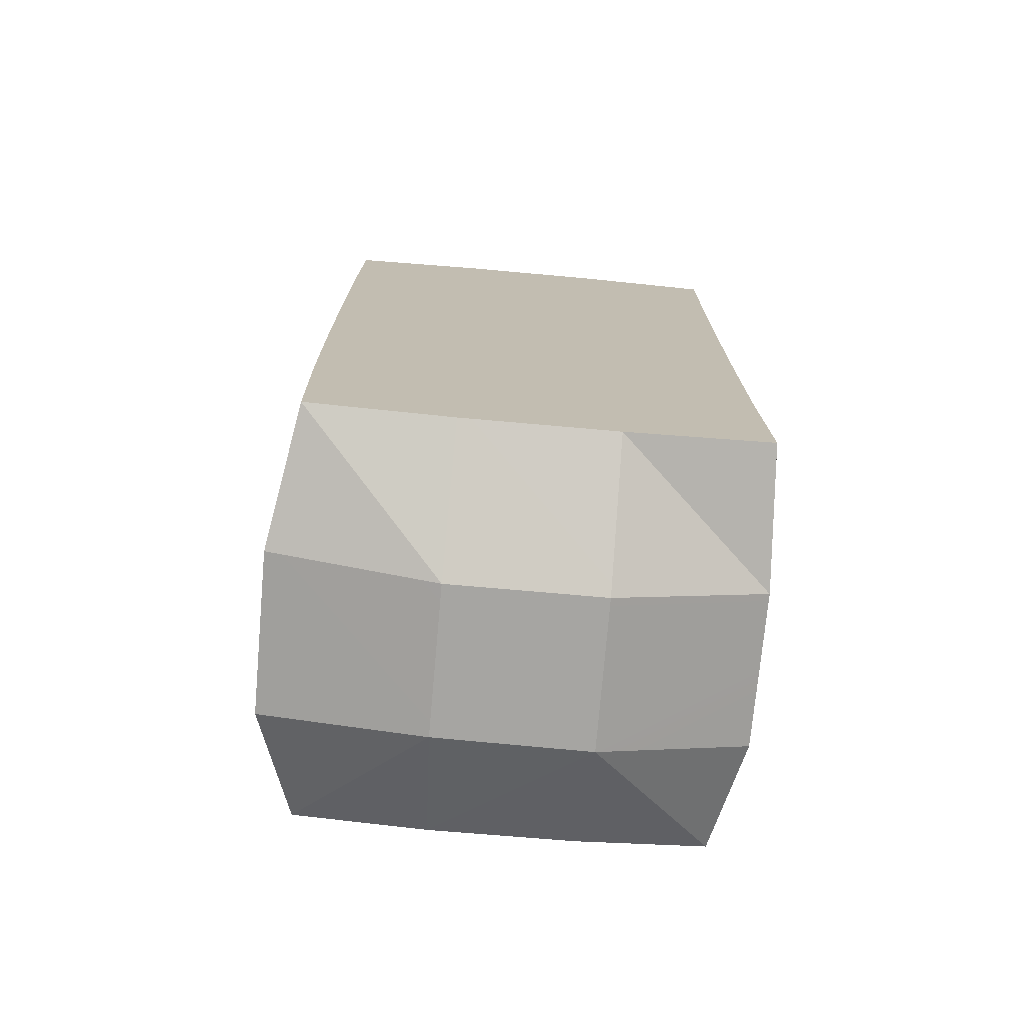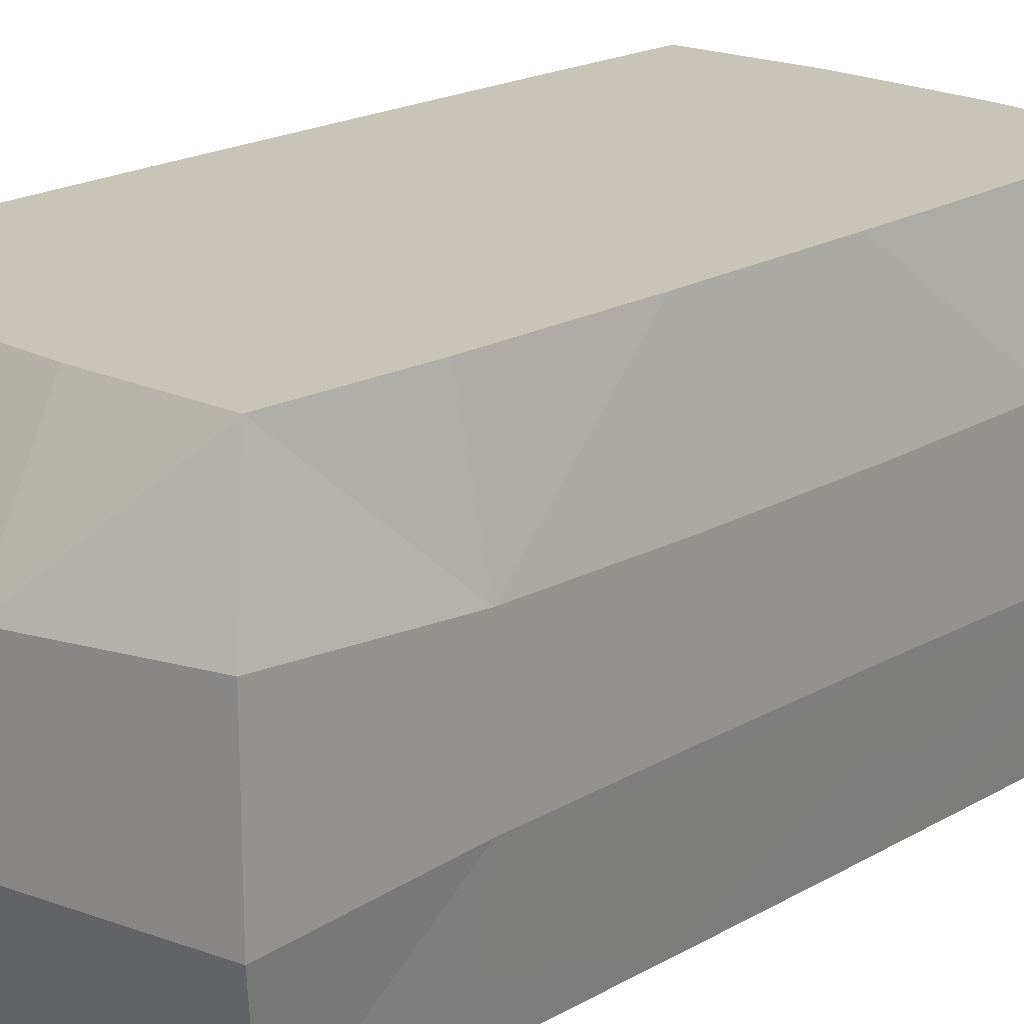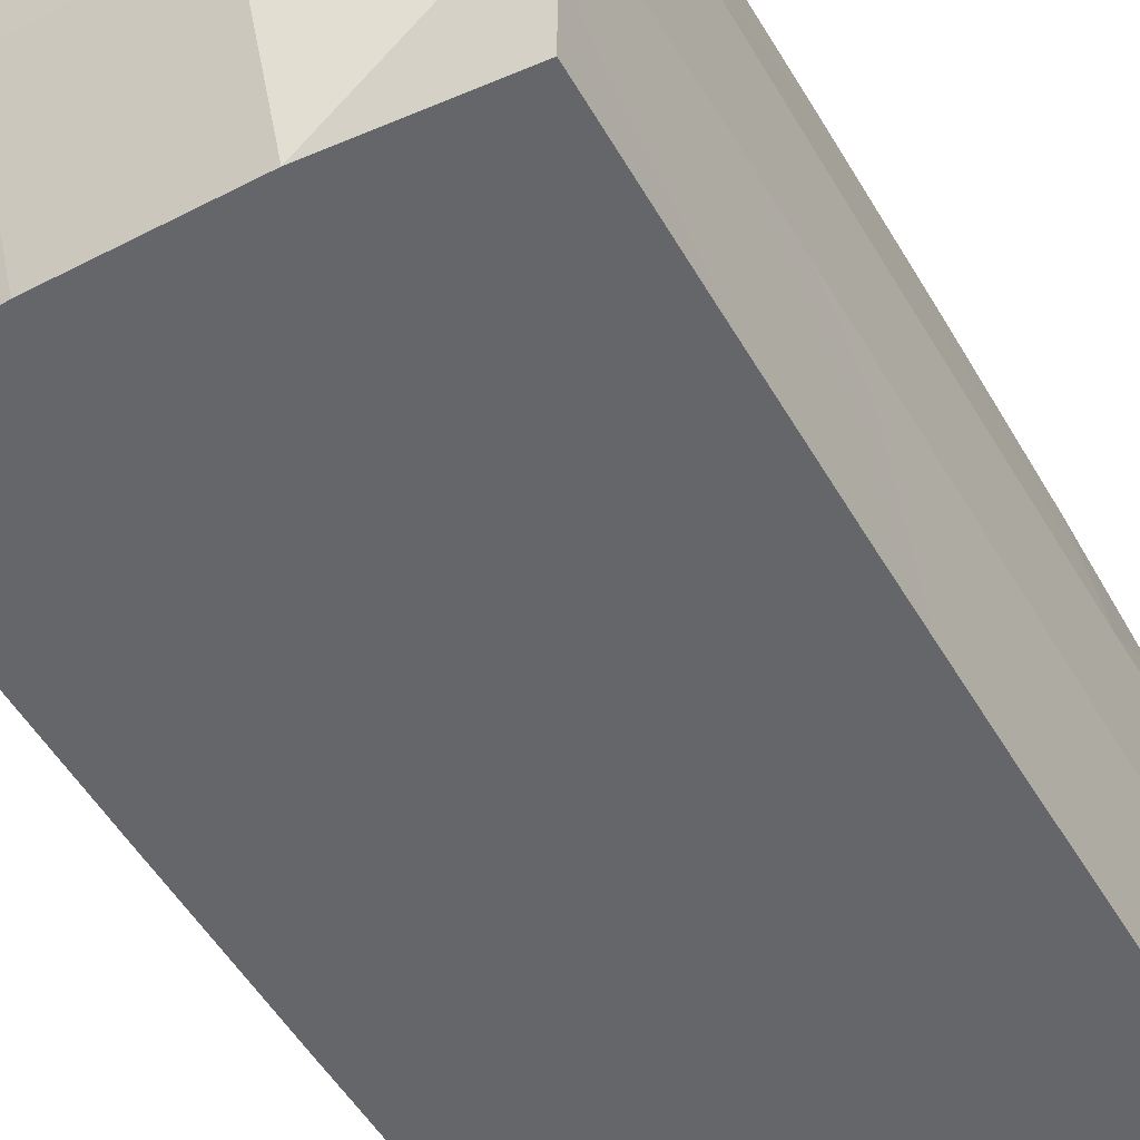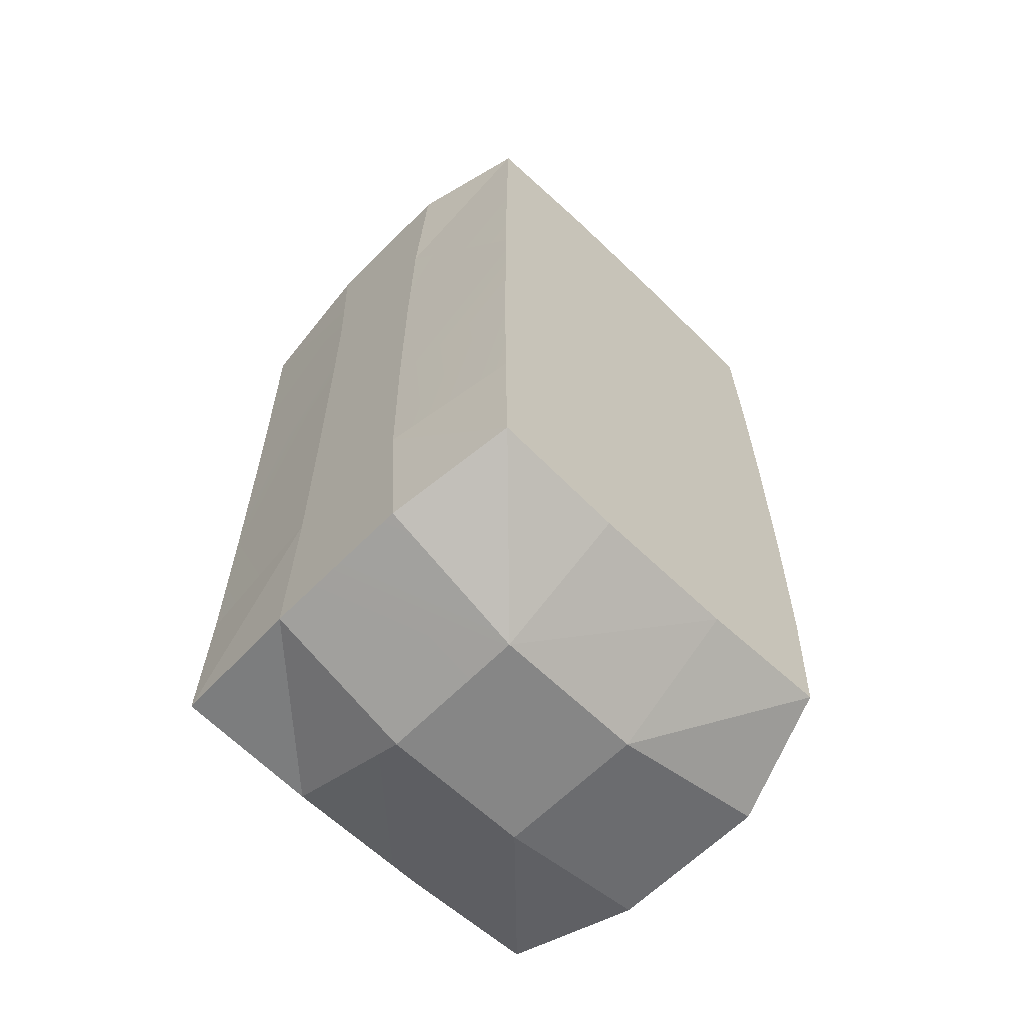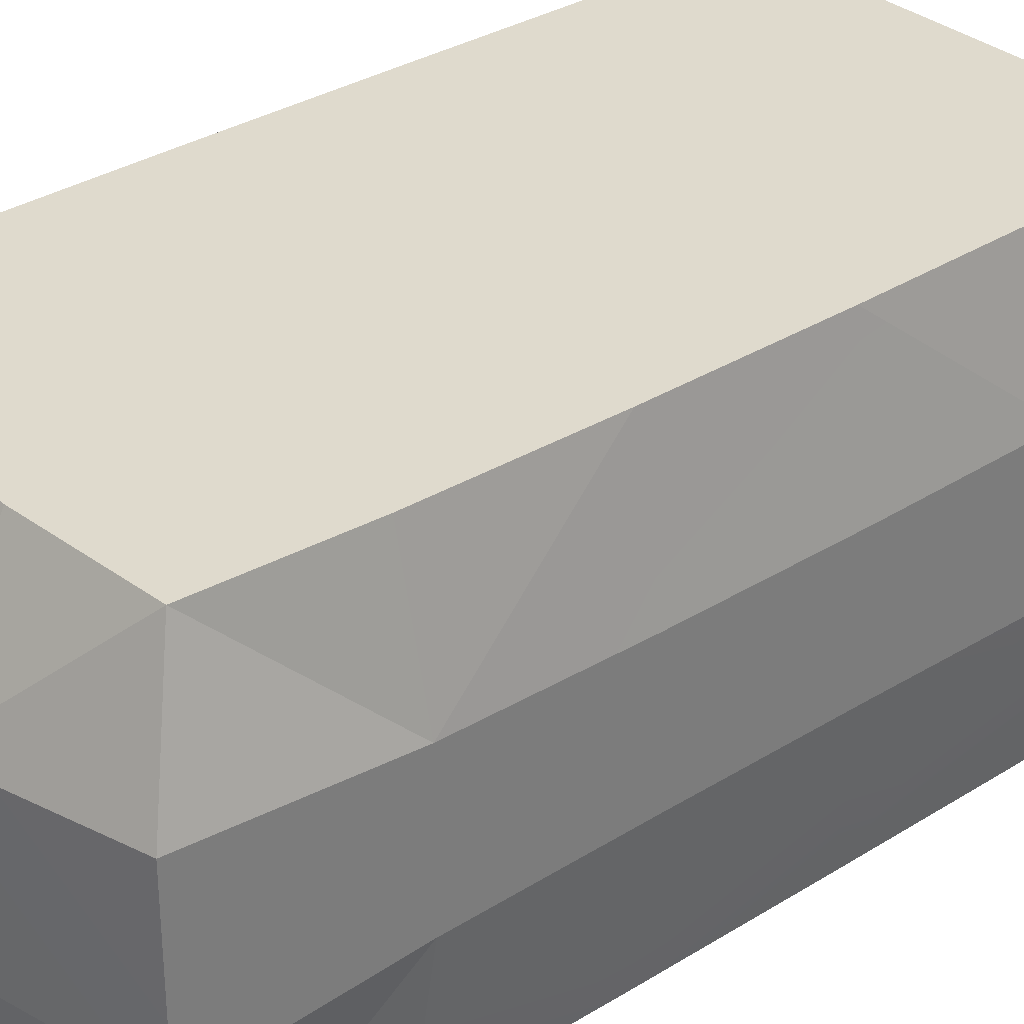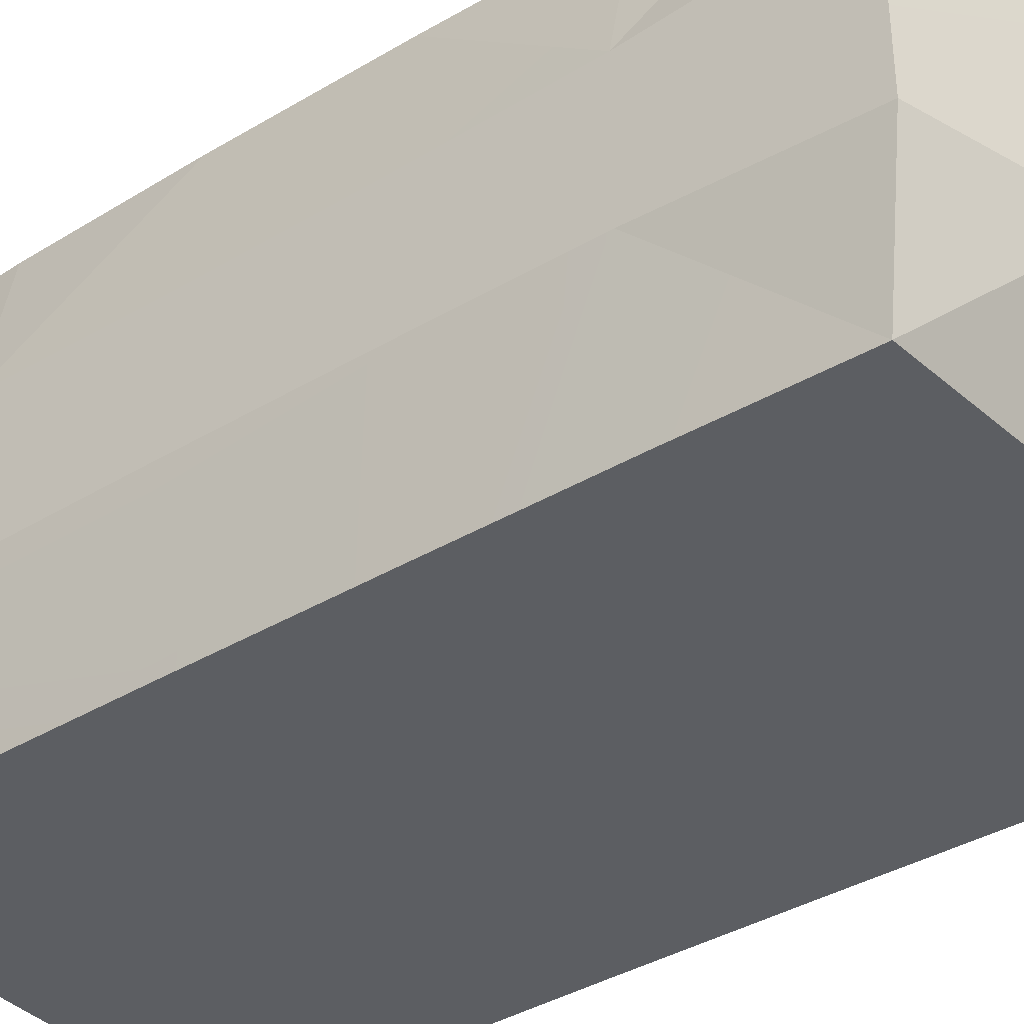
<metadata>
{"format":"obj","ext":"obj","renderer":"f3d","projection":"perspective","resolution":1024,"background":"white","views":[{"elev":-73.6,"azim":-5.1,"up":"+Z"},{"elev":20.1,"azim":-136.2,"up":"+Y"},{"elev":-51.9,"azim":29.6,"up":"+Y"},{"elev":-62.1,"azim":135.6,"up":"+Z"},{"elev":32.7,"azim":-130.8,"up":"+Y"},{"elev":-37.4,"azim":-52.3,"up":"+Y"}]}
</metadata>
<code>
o Cube_Cube.033
v -0.9349 -0.004218 -0.2334
v -0.9851 0.3162 -0.575
v -0.9406 -0.004218 -0.5662
v -0.9425 -0.004218 -0.9403
v -0.9851 0.3197 -0.9443
v -0.625 0.3034 -0.07375
v -0.9851 0.2942 -0.1702
v -0.6073 -0.004218 -0.5812
v -0.6049 -0.004218 -0.9454
v -0.9851 0.6174 -0.5759
v -0.9101 0.9165 -0.2593
v -0.9225 0.9165 -0.5746
v -0.9851 0.6112 -0.9448
v -0.9281 0.9165 -0.943
v -0.6251 0.6373 -0.07375
v -0.9851 0.6491 -0.1715
v -0.6149 0.9165 -0.2356
v -0.6031 0.9165 -0.5878
v -0.6016 0.9165 -0.9474
v -0.9428 -0.004218 -1.332
v -0.9851 0.3199 -1.329
v -0.9851 0.3168 -1.702
v -0.9407 -0.004218 -1.712
v -0.9343 -0.004218 -2.046
v -0.9851 0.2965 -2.108
v -0.6048 -0.004218 -1.328
v -0.6065 -0.004218 -1.694
v -0.6199 -0.004218 -2.065
v -0.6216 0.3065 -2.189
v -0.9851 0.611 -1.329
v -0.9284 0.9165 -1.331
v -0.9851 0.6178 -1.702
v -0.9217 0.9165 -1.706
v -0.9851 0.652 -2.108
v -0.904 0.9165 -2.017
v -0.6015 0.9165 -1.328
v -0.6022 0.9165 -1.689
v -0.6216 0.6369 -2.189
v -0.6107 0.9165 -2.037
v -0.2875 -0.004218 -0.2119
v -0.2832 0.3031 -0.07375
v -0.3099 -0.004218 -0.5825
v -0.6228 -0.004218 -0.2099
v -0.3145 -0.004218 -0.946
v 0.04897 0.3025 -0.1984
v 0.02089 -0.004218 -0.5703
v 0.04897 0.3199 -0.5813
v 0.02386 -0.004218 -0.2386
v 0.01886 -0.004218 -0.9423
v 0.04897 0.3224 -0.9462
v -0.281 0.6396 -0.07375
v -0.292 0.9165 -0.2392
v -0.3118 0.9165 -0.5896
v -0.3161 0.9165 -0.9481
v 0.04897 0.6439 -0.2014
v -0.00324 0.9165 -0.2715
v 0.04897 0.616 -0.5826
v 0.001835 0.9165 -0.581
v 0.04897 0.6101 -0.9468
v 0.003901 0.9165 -0.9458
v -0.3147 -0.004218 -1.328
v -0.31 -0.004218 -1.693
v -0.2859 -0.004218 -2.063
v -0.2837 0.3063 -2.189
v 0.01896 -0.004218 -1.332
v 0.04897 0.3225 -1.329
v 0.02157 -0.004218 -1.711
v 0.04897 0.3205 -1.697
v 0.0292 -0.004218 -2.045
v 0.04897 0.3062 -2.078
v -0.3161 0.9165 -1.328
v -0.3118 0.9165 -1.689
v -0.2814 0.6394 -2.189
v -0.2913 0.9165 -2.034
v 0.04897 0.61 -1.329
v 0.004058 0.9165 -1.332
v 0.04897 0.6165 -1.697
v 0.001651 0.9165 -1.703
v 0.04897 0.6459 -2.076
v -0.0043 0.9165 -2.008
f 1 2 3
f 4 2 5
f 1 6 7
f 8 1 3
f 8 4 9
f 7 10 2
f 10 11 12
f 2 13 5
f 10 14 13
f 7 15 16
f 11 15 17
f 11 18 12
f 14 18 19
f 20 5 21
f 20 22 23
f 24 22 25
f 9 20 26
f 27 20 23
f 28 23 24
f 29 24 25
f 21 13 30
f 30 14 31
f 22 30 32
f 32 31 33
f 25 32 34
f 32 35 34
f 31 19 36
f 31 37 33
f 38 25 34
f 38 35 39
f 35 37 39
f 6 40 41
f 42 43 8
f 42 9 44
f 40 45 41
f 46 40 42
f 47 48 46
f 49 42 44
f 47 49 50
f 15 41 51
f 17 51 52
f 17 53 18
f 19 53 54
f 51 45 55
f 51 56 52
f 57 45 47
f 56 57 58
f 53 56 58
f 59 47 50
f 60 57 59
f 53 60 54
f 44 26 61
f 61 27 62
f 62 28 63
f 64 28 29
f 49 61 65
f 50 65 66
f 65 62 67
f 68 65 67
f 67 63 69
f 68 69 70
f 70 63 64
f 36 54 71
f 37 71 72
f 64 38 73
f 73 39 74
f 39 72 74
f 59 66 75
f 60 75 76
f 71 60 76
f 75 68 77
f 76 77 78
f 72 76 78
f 77 70 79
f 70 73 79
f 80 77 79
f 80 73 74
f 72 80 74
f 1 7 2
f 4 3 2
f 1 43 6
f 8 43 1
f 8 3 4
f 7 16 10
f 10 16 11
f 2 10 13
f 10 12 14
f 7 6 15
f 11 16 15
f 11 17 18
f 14 12 18
f 20 4 5
f 20 21 22
f 24 23 22
f 9 4 20
f 27 26 20
f 28 27 23
f 29 28 24
f 21 5 13
f 30 13 14
f 22 21 30
f 32 30 31
f 25 22 32
f 32 33 35
f 31 14 19
f 31 36 37
f 38 29 25
f 38 34 35
f 35 33 37
f 6 43 40
f 42 40 43
f 42 8 9
f 40 48 45
f 46 48 40
f 47 45 48
f 49 46 42
f 47 46 49
f 15 6 41
f 17 15 51
f 17 52 53
f 19 18 53
f 51 41 45
f 51 55 56
f 57 55 45
f 56 55 57
f 53 52 56
f 59 57 47
f 60 58 57
f 53 58 60
f 44 9 26
f 61 26 27
f 62 27 28
f 64 63 28
f 49 44 61
f 50 49 65
f 65 61 62
f 68 66 65
f 67 62 63
f 68 67 69
f 70 69 63
f 36 19 54
f 37 36 71
f 64 29 38
f 73 38 39
f 39 37 72
f 59 50 66
f 60 59 75
f 71 54 60
f 75 66 68
f 76 75 77
f 72 71 76
f 77 68 70
f 70 64 73
f 80 78 77
f 80 79 73
f 72 78 80

</code>
